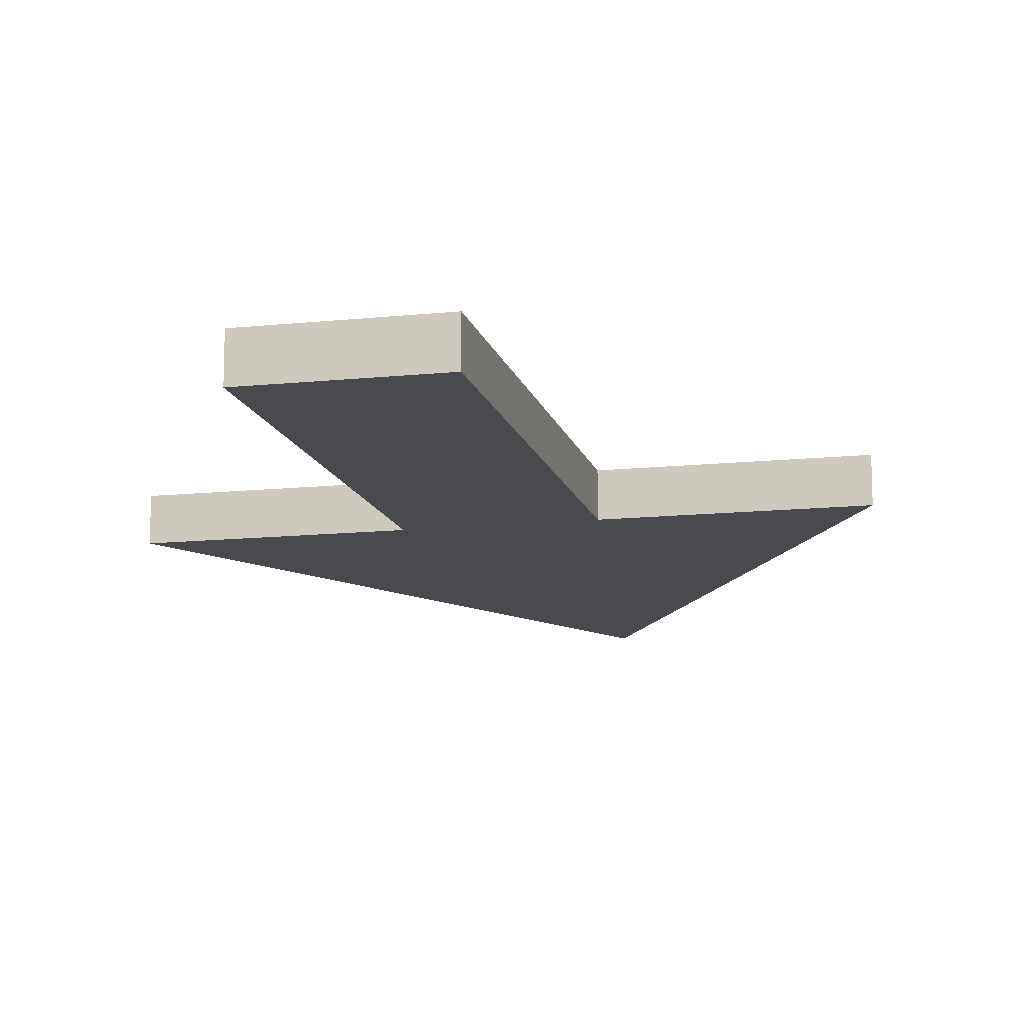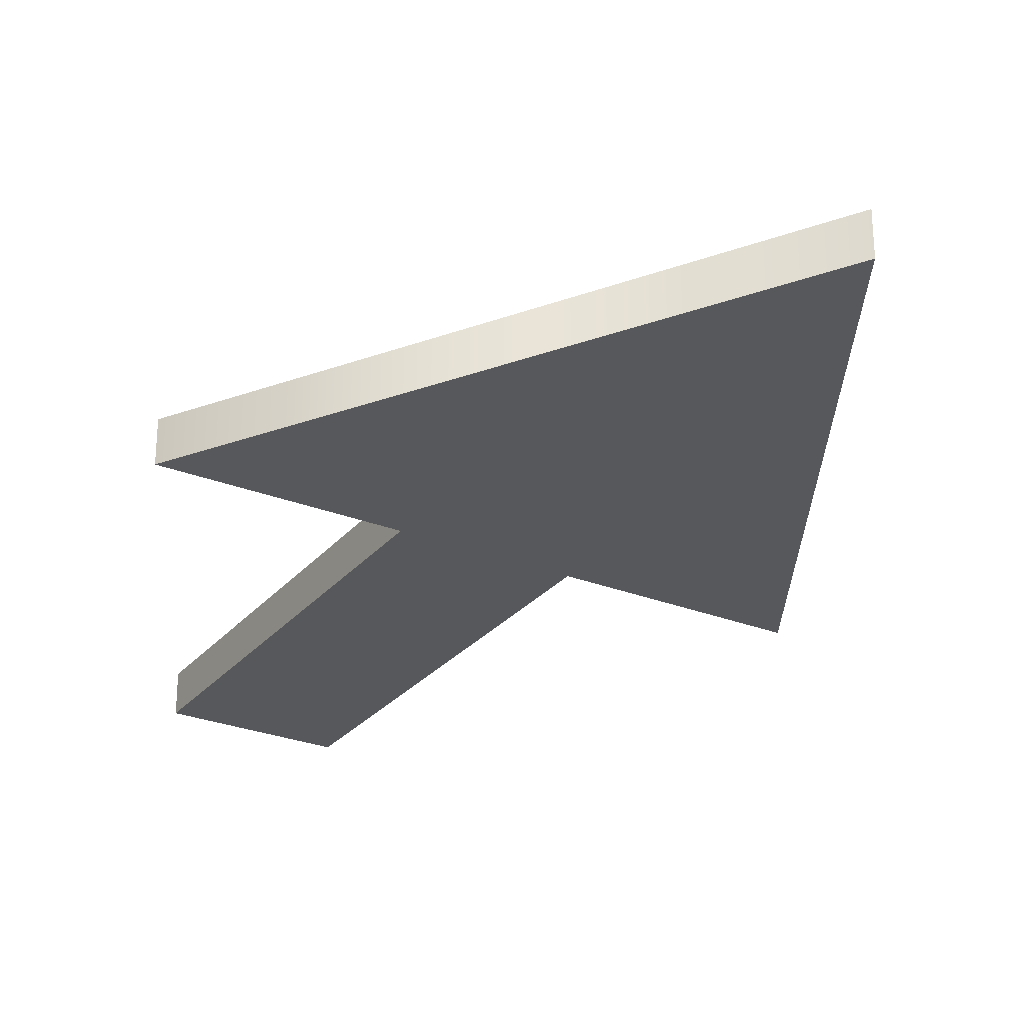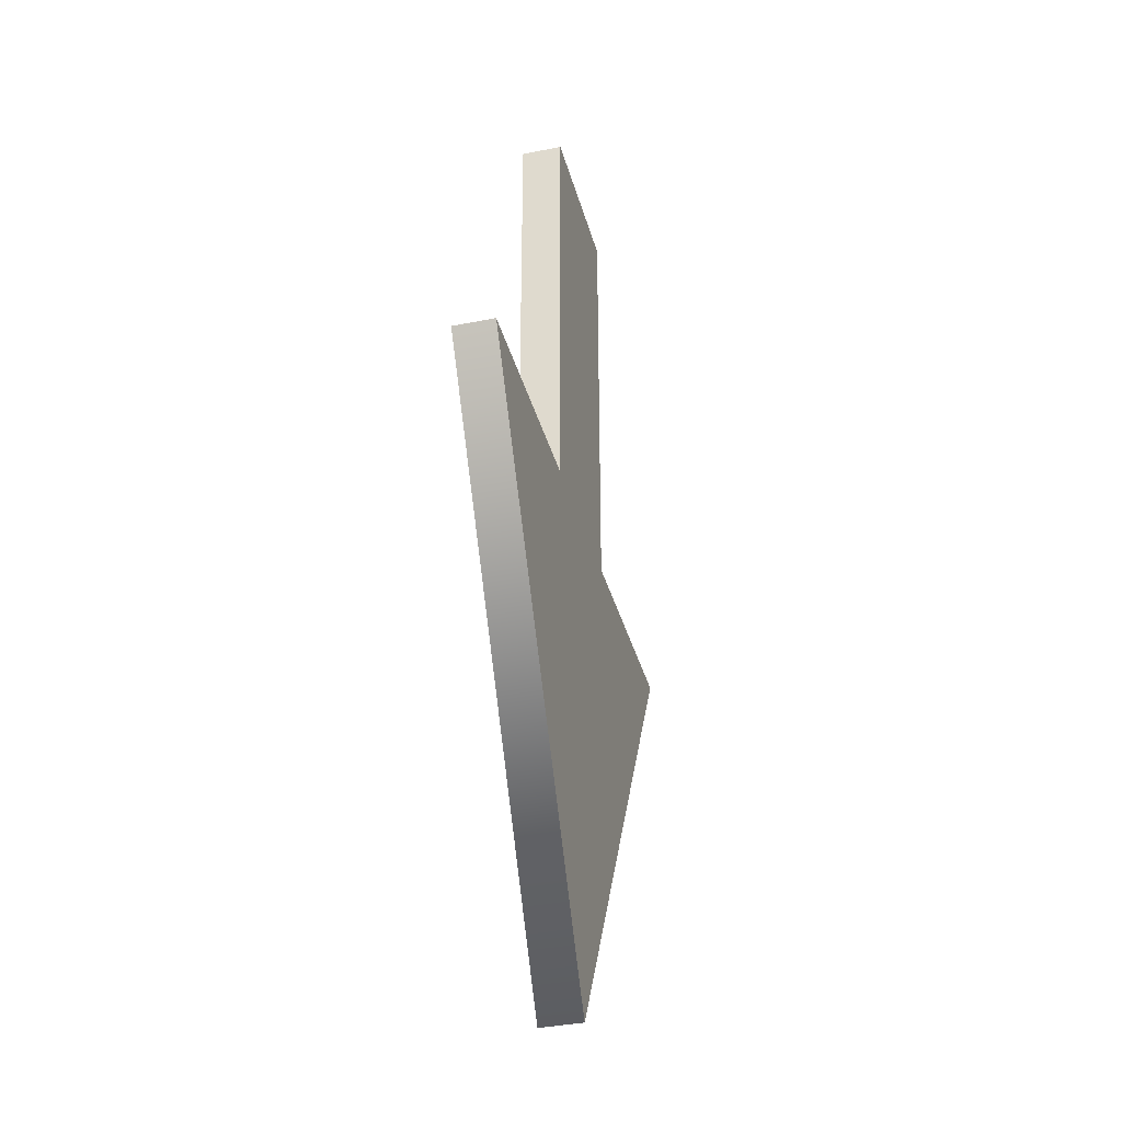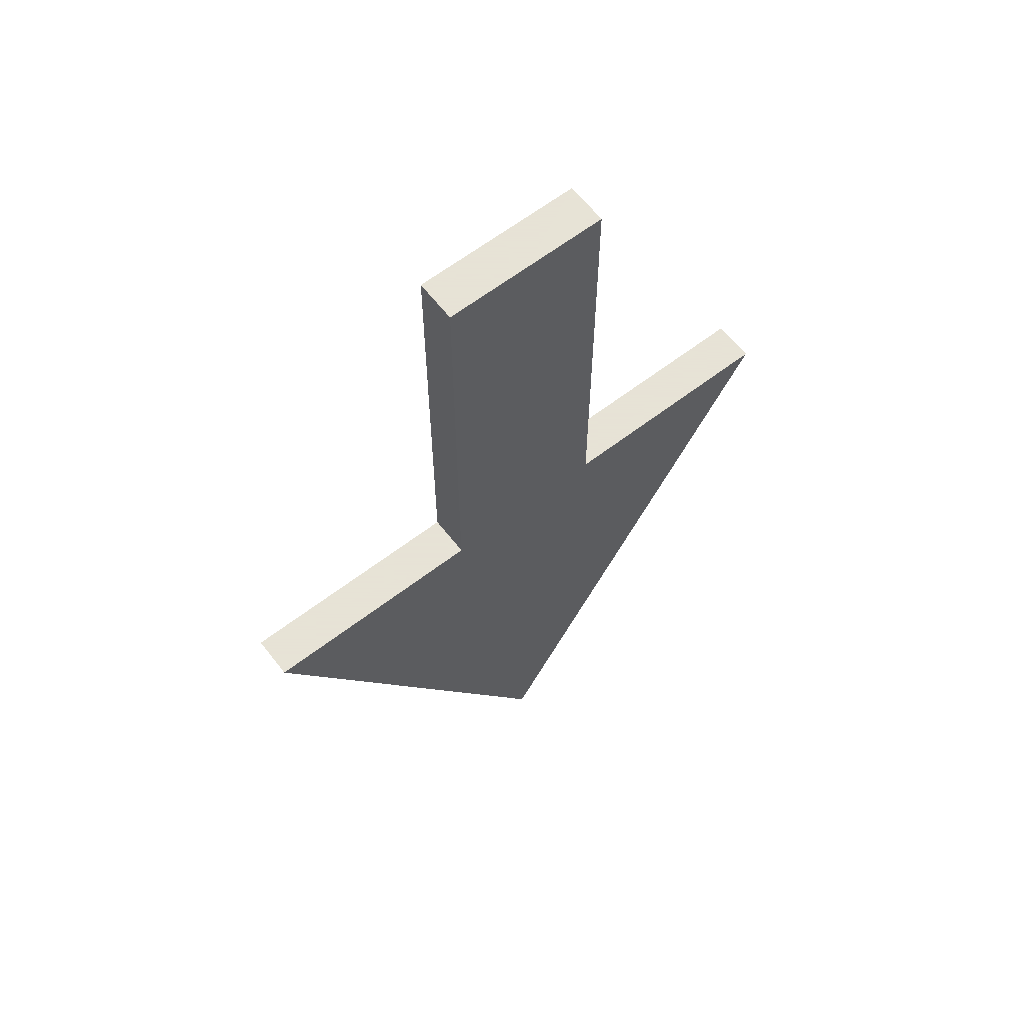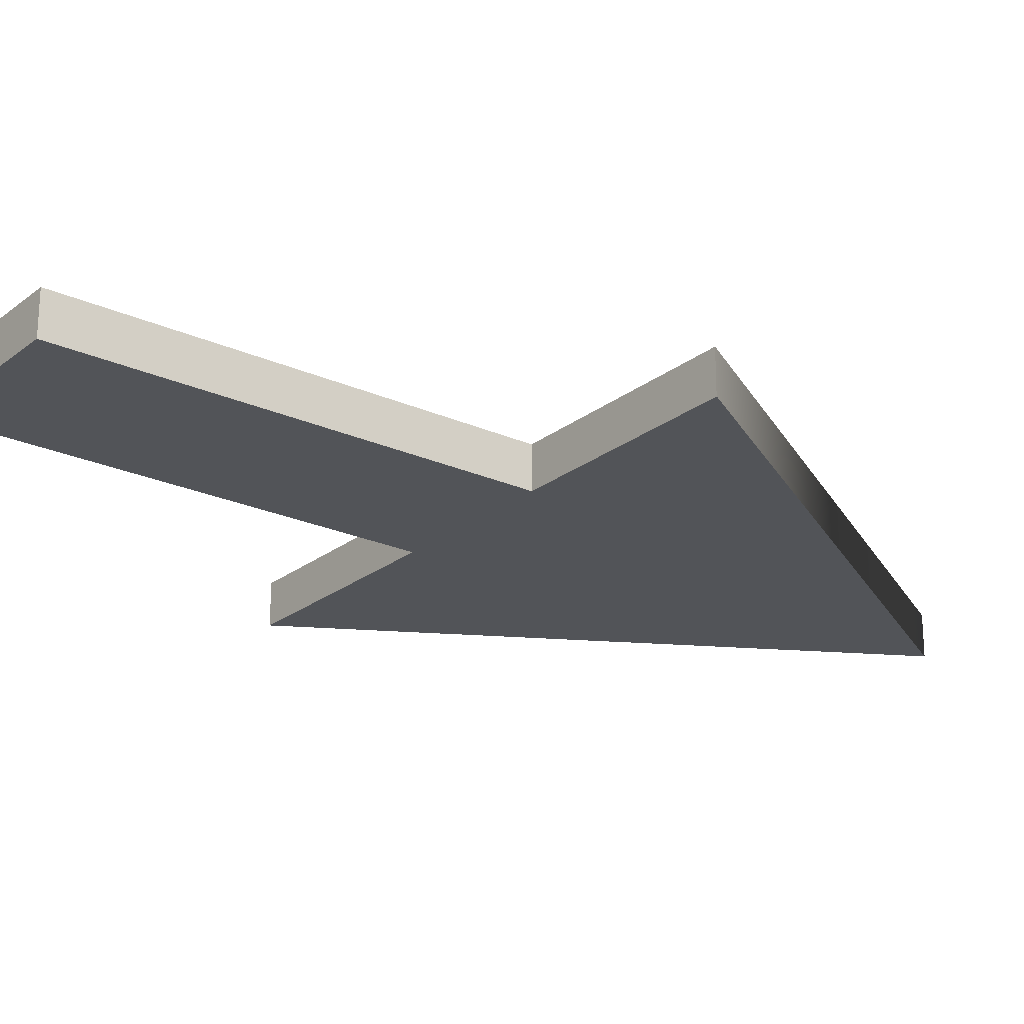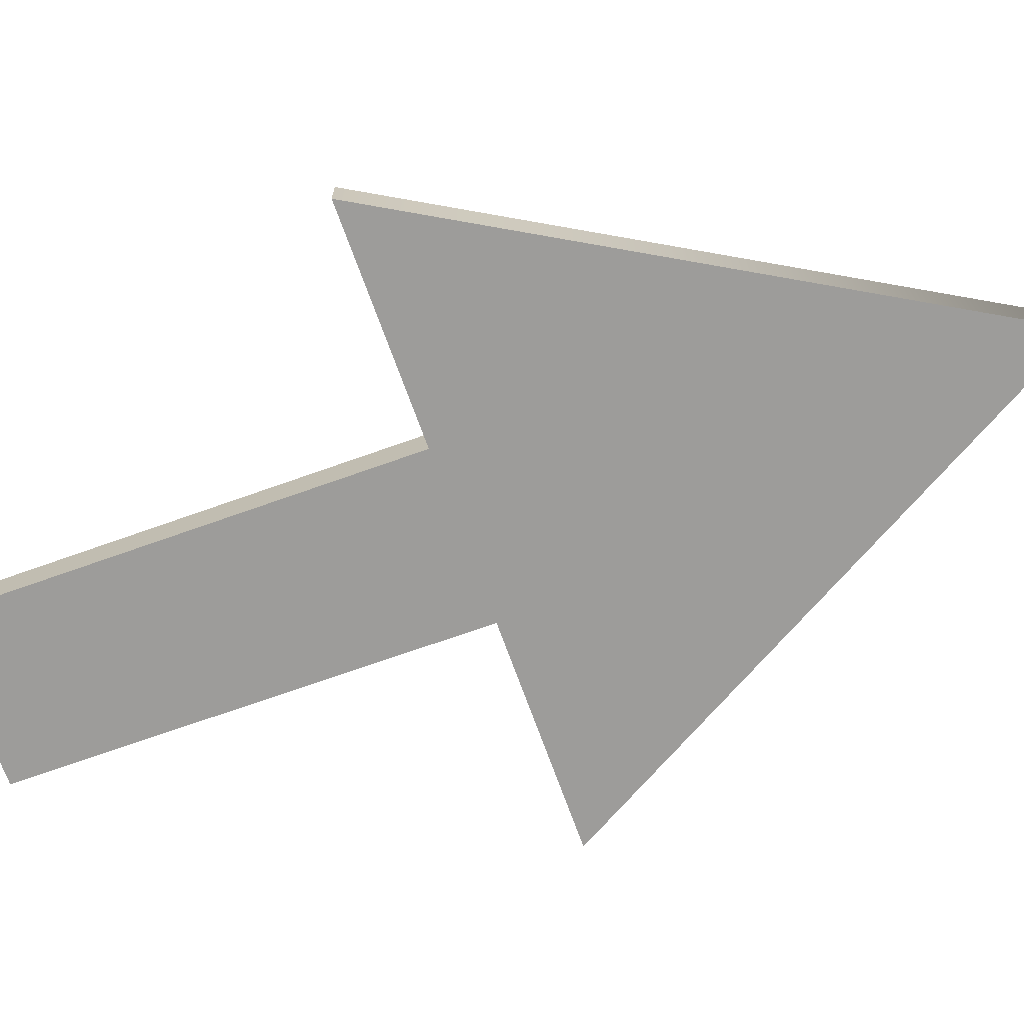
<metadata>
{"format":"obj","ext":"obj","renderer":"f3d","projection":"perspective","resolution":1024,"background":"white","views":[{"elev":-13.1,"azim":13.4,"up":"+Y"},{"elev":-27.7,"azim":148.9,"up":"+Y"},{"elev":-36.5,"azim":104.6,"up":"+Z"},{"elev":62.8,"azim":-37.8,"up":"+Z"},{"elev":-23.0,"azim":52.4,"up":"+Y"},{"elev":-70.1,"azim":109.7,"up":"+Y"}]}
</metadata>
<code>
v  9.097 0 23.74
v  9.097 0 -13.99
v  9.097 3.5 -13.99
v  9.097 3.5 23.74
v  27.98 0 -13.99
v  27.98 3.5 -13.99
v  2.14 0 -59.04
v  2.14 3.5 -59.04
v  2.14 3.5 23.74
v  2.14 0 23.74
v  -4.816 0 23.74
v  -4.816 3.5 23.74
v  -4.816 3.5 -13.99
v  -4.816 0 -13.99
v  -23.7 3.5 -13.99
v  -23.7 0 -13.99
g Line001
f 1 2 3 4
f 2 5 6 3
f 5 7 8 6
f 3 6 8 9 4
f 2 1 10 7 5
f 10 1 4 9
f 11 12 13 14
f 14 13 15 16
f 16 15 8 7
f 13 12 9 8 15
f 14 16 7 10 11
f 10 9 12 11

</code>
